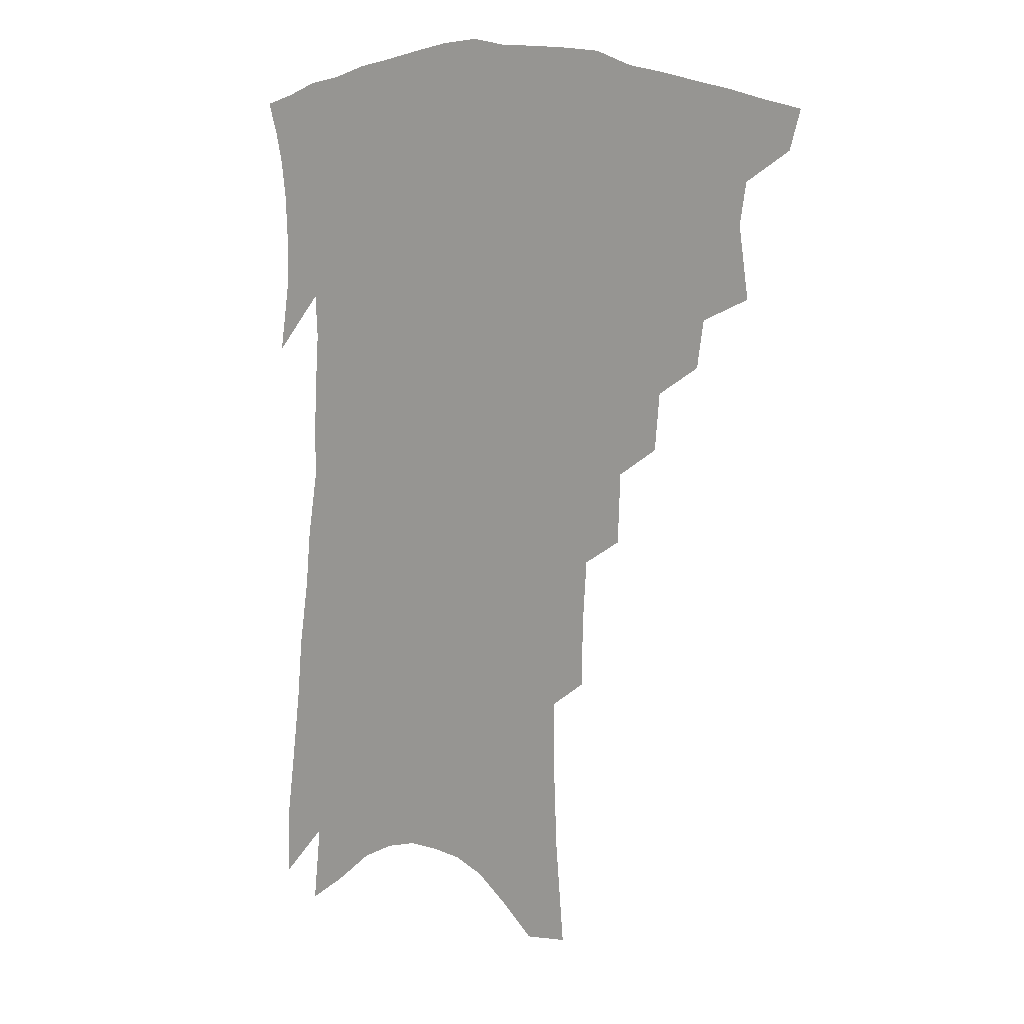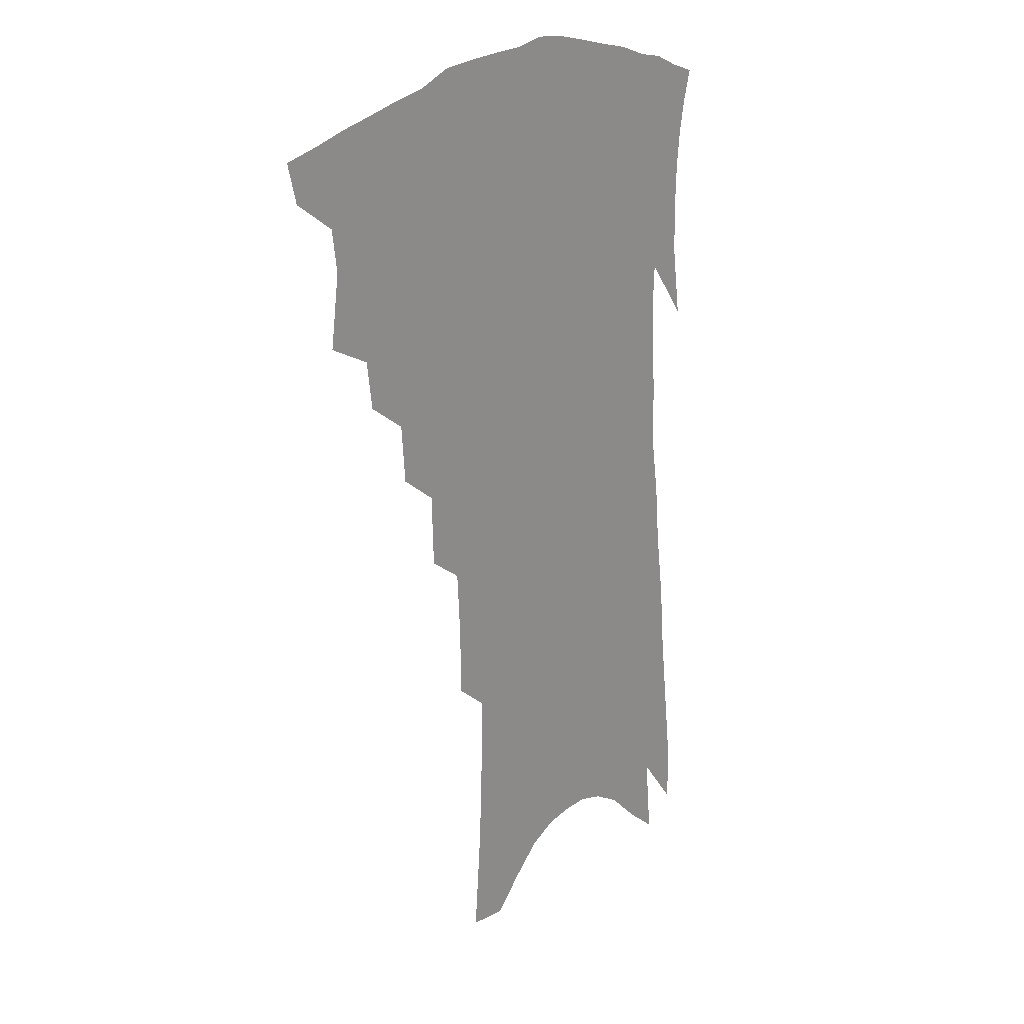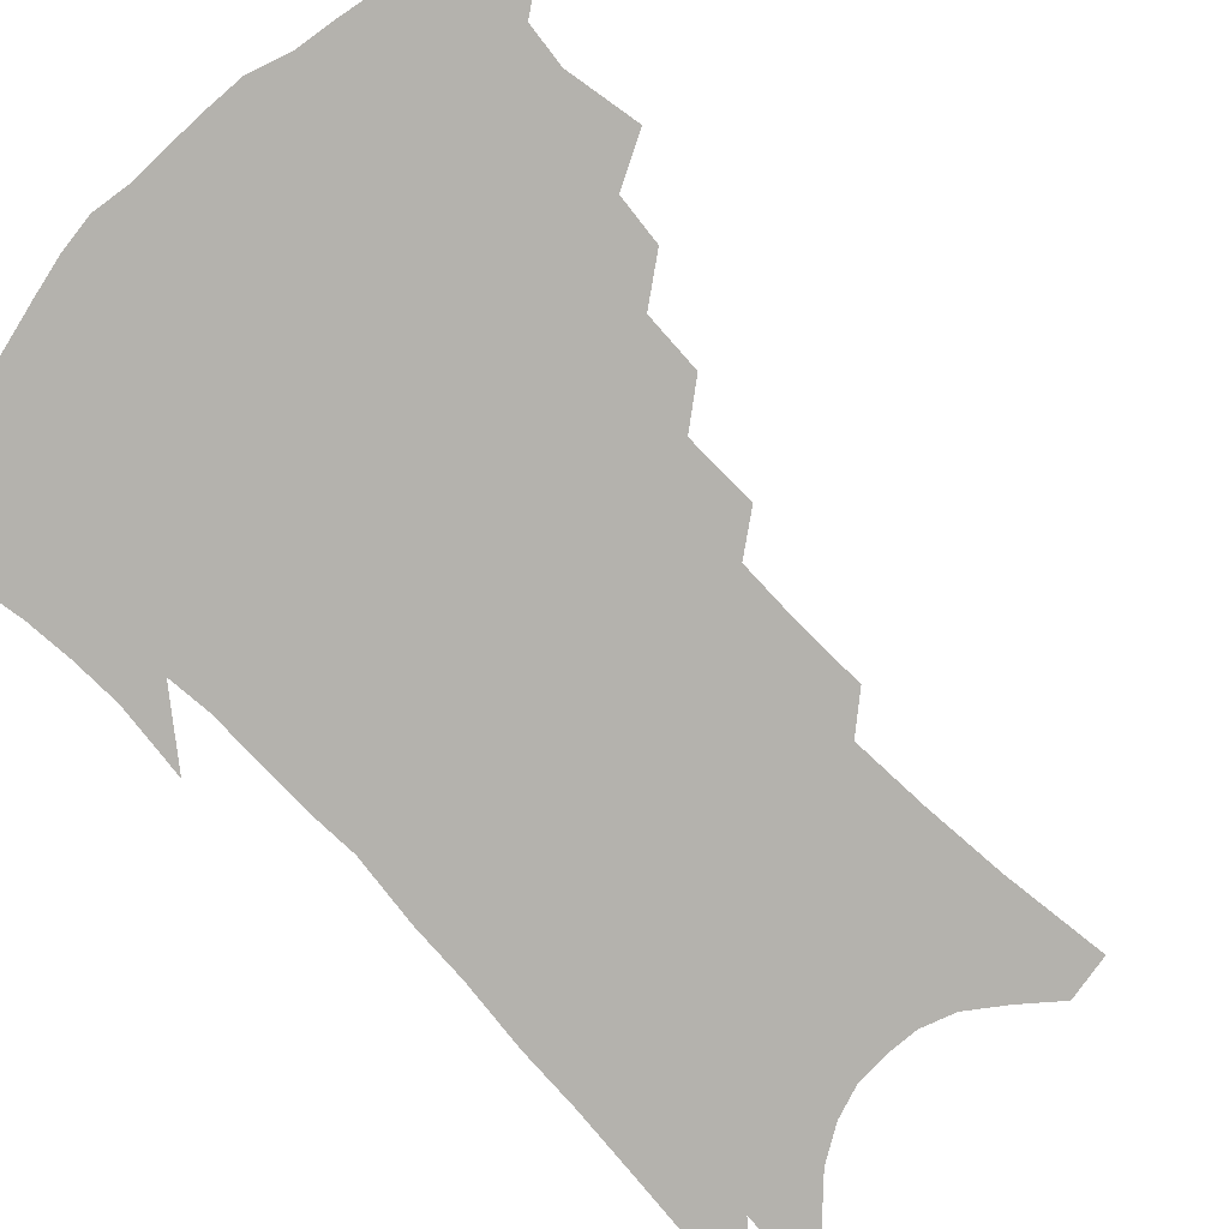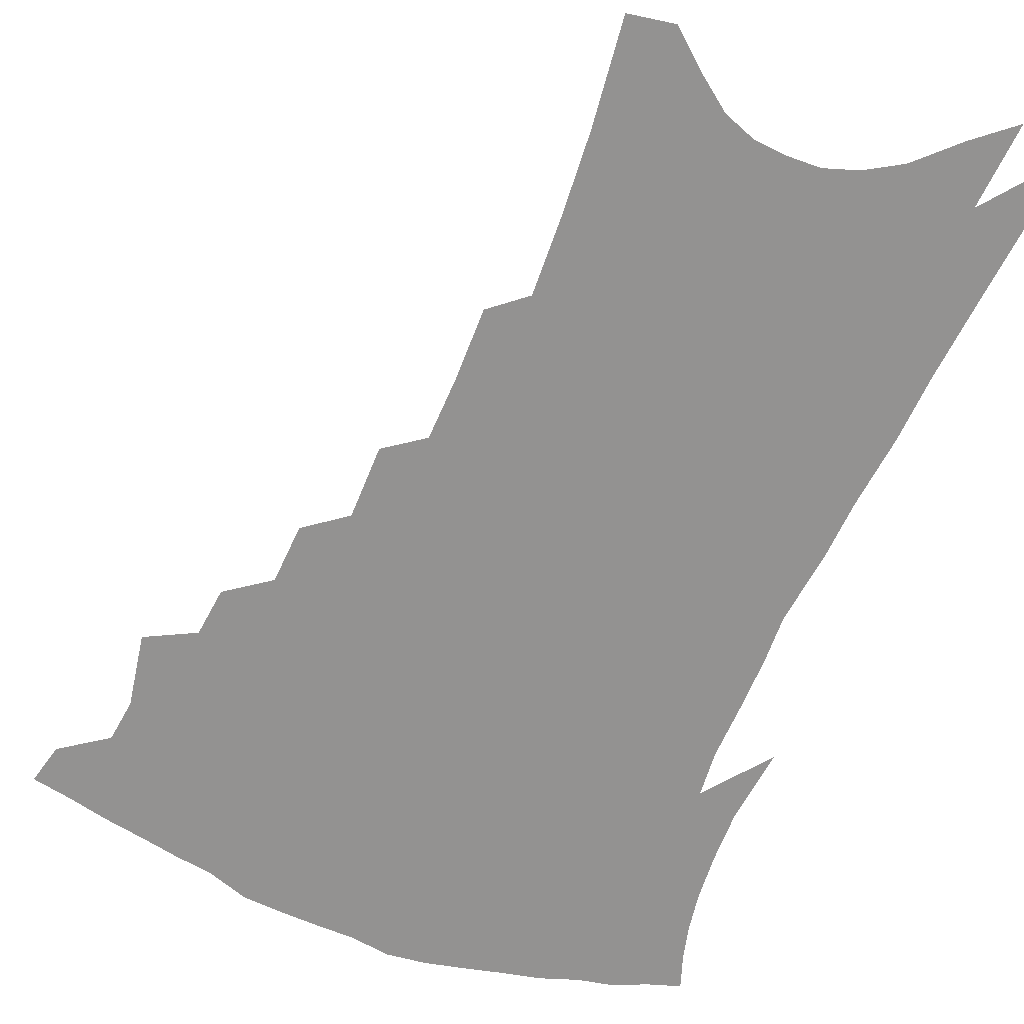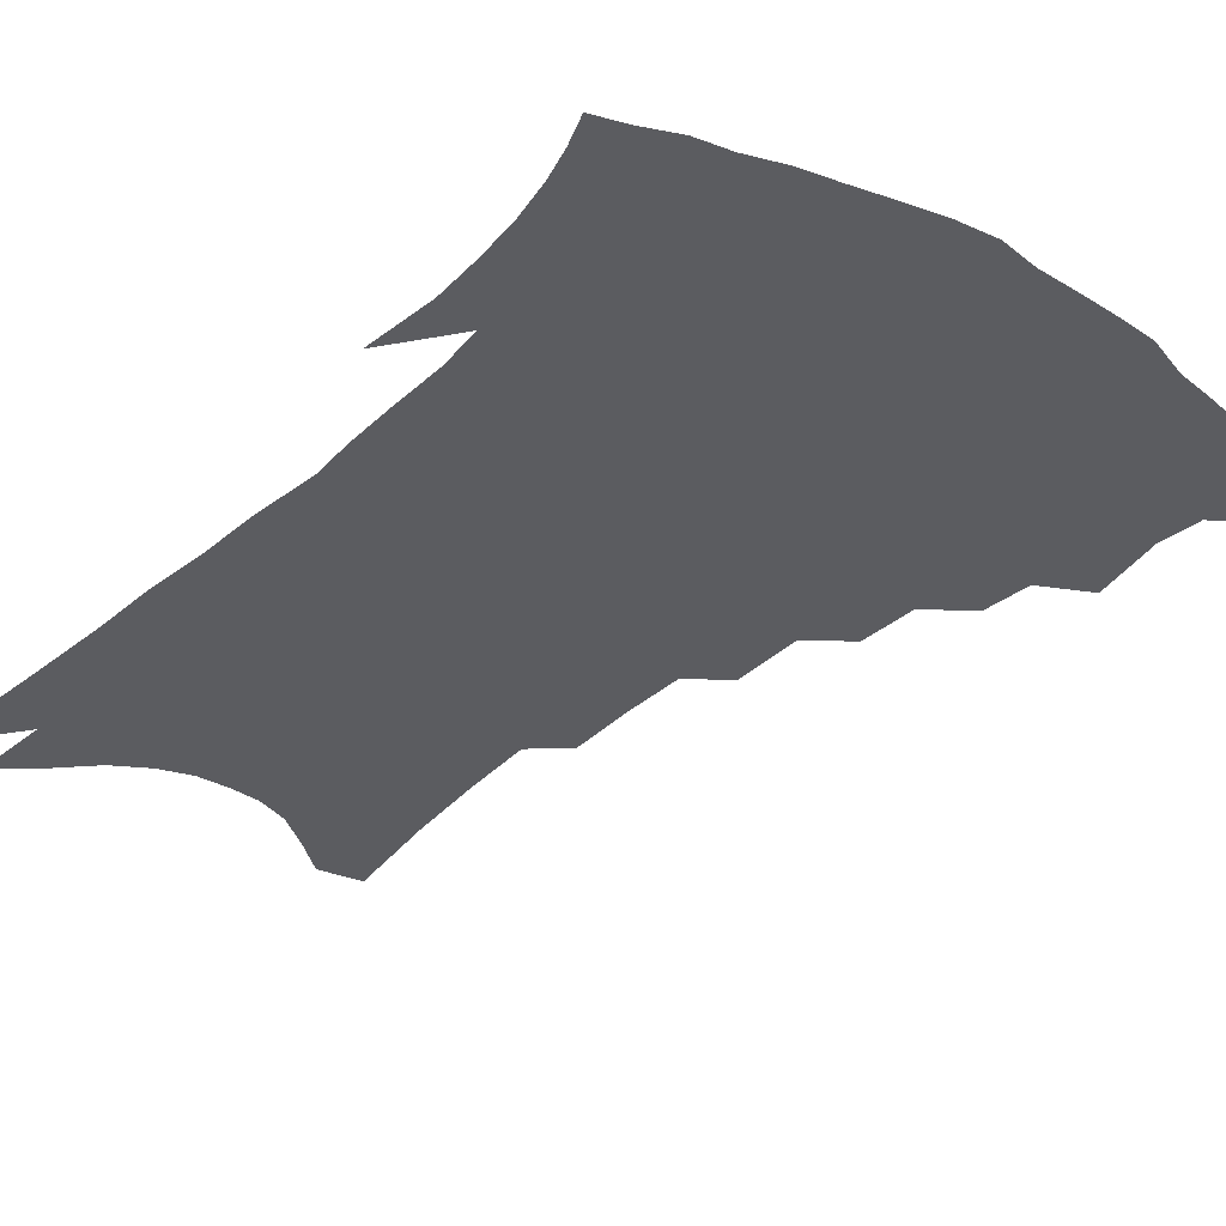
<metadata>
{"format":"obj","ext":"obj","renderer":"f3d","projection":"perspective","resolution":1024,"background":"white","views":[{"elev":10.4,"azim":-143.9,"up":"+Y"},{"elev":19.4,"azim":-53.8,"up":"+Y"},{"elev":-79.6,"azim":-133.5,"up":"+Z"},{"elev":-66.5,"azim":-20.1,"up":"+Z"},{"elev":-34.7,"azim":143.8,"up":"+Z"}]}
</metadata>
<code>
v 460.1 388.1 0
v 456.5 401.1 0
v 474.4 340.3 0
v 477.8 364.1 0
v 475.6 378 0
v 473.1 391.1 0
v 469.6 404 0
v 493 316.8 0
v 490.7 332.7 0
v 492.5 354.6 0
v 491.1 369 0
v 488.3 381.6 0
v 485.4 394.2 0
v 482.1 407.3 0
v 509.1 287.9 0
v 507.4 307.1 0
v 507.8 328.7 0
v 505.7 343 0
v 505.7 359.6 0
v 503.6 372.4 0
v 501 384.5 0
v 498 397 0
v 495 410 0
v 523.7 254.5 0
v 522.8 278.2 0
v 521 296.8 0
v 520.8 318.2 0
v 520.4 335.4 0
v 519.7 350.6 0
v 517.4 362.3 0
v 515.6 374.9 0
v 513.2 387.1 0
v 510.7 399.4 0
v 507.6 412.9 0
v 538.4 201.7 0
v 538 224.8 0
v 536.6 245.8 0
v 535.3 267.7 0
v 534.2 287.5 0
v 532.5 303.7 0
v 532 321.1 0
v 532.2 339.5 0
v 531.2 353 0
v 529.5 365.1 0
v 527.6 377.2 0
v 525.5 389.6 0
v 523 402.5 0
v 520.5 415.3 0
v 546 104.9 0
v 548.9 139.8 0
v 550 167.2 0
v 550.2 192.6 0
v 550.1 217.7 0
v 548.5 236 0
v 547.3 256.4 0
v 545.8 274.1 0
v 545.5 295.3 0
v 544.8 312.1 0
v 544.5 328.5 0
v 543.6 342.1 0
v 542.7 355 0
v 541.6 367.4 0
v 539.6 379.2 0
v 538.1 391.6 0
v 535.9 404.7 0
v 533.5 420.2 0
v 561 102.8 0
v 560.7 127.8 0
v 562.2 159.4 0
v 560.9 178.1 0
v 561.1 204.5 0
v 560.4 227.3 0
v 559.4 247.2 0
v 557.7 263.2 0
v 556.7 281.7 0
v 556.4 300.6 0
v 555.9 316.5 0
v 555.7 332 0
v 554.6 343.5 0
v 554.3 357.1 0
v 553.6 369.2 0
v 552.5 380.9 0
v 551 393 0
v 548.6 406.8 0
v 546.5 421.5 0
v 572.3 113.1 0
v 572.7 141.9 0
v 573 169.6 0
v 572 190.5 0
v 571.2 212.6 0
v 570.6 236.2 0
v 569.1 251.8 0
v 568.2 270.4 0
v 567.6 288.8 0
v 566.7 303.6 0
v 566.5 319.2 0
v 566.6 334.4 0
v 565.8 345.7 0
v 565.8 358.7 0
v 565.2 370.3 0
v 564.4 381.9 0
v 563.6 393.8 0
v 561.9 406.8 0
v 559.4 422.3 0
v 583.4 122 0
v 583.5 151.5 0
v 582.8 171.8 0
v 581.9 195.3 0
v 580.8 214.2 0
v 580 237.8 0
v 578.9 254.8 0
v 578 272.1 0
v 577.6 291.7 0
v 577.4 308.1 0
v 577.1 322.3 0
v 577 335 0
v 577 347.5 0
v 577.3 360.2 0
v 576.5 371.2 0
v 576.3 382.7 0
v 575.7 394.5 0
v 574.2 407.9 0
v 572.3 422.9 0
v 594.1 126.3 0
v 593.7 154.1 0
v 592.8 177 0
v 591.6 198.1 0
v 590.7 222.9 0
v 589.5 240.7 0
v 588.6 257.7 0
v 587.8 274.9 0
v 587.5 295 0
v 587.3 310.5 0
v 587.2 322.7 0
v 587.4 335.8 0
v 587.7 348.6 0
v 588.2 360.7 0
v 588.7 372.2 0
v 588.3 383.2 0
v 587.8 394.7 0
v 586.4 409 0
v 584.7 425.1 0
v 604.8 127.5 0
v 603.8 156.1 0
v 602.6 179.7 0
v 601.4 200.3 0
v 600.2 222.5 0
v 599 241.5 0
v 598.3 260.3 0
v 597.6 277.5 0
v 597.2 294.8 0
v 597.1 309.6 0
v 597.2 322.9 0
v 597.7 336.9 0
v 598 348 0
v 599.2 361.6 0
v 599.5 372.3 0
v 599.7 383.4 0
v 599.5 395.2 0
v 599.1 408 0
v 597.7 423.9 0
v 615.5 127.4 0
v 614.8 149.8 0
v 612.9 176.7 0
v 611.3 199.8 0
v 609.8 222.7 0
v 609.2 237.4 0
v 607.9 259.1 0
v 607.3 277.4 0
v 606.9 293.9 0
v 606.9 308.7 0
v 607.1 324.7 0
v 607.7 336.2 0
v 608.6 349.6 0
v 609.4 361.4 0
v 610.4 371.9 0
v 611.3 382.8 0
v 611.8 394 0
v 611.8 406.4 0
v 610.9 421.4 0
v 626.6 124.1 0
v 625.5 147.2 0
v 623 175.7 0
v 621.3 198.7 0
v 619.6 220.9 0
v 618.6 240.5 0
v 617.6 258.4 0
v 617.2 274.6 0
v 616.9 291 0
v 616.9 306.3 0
v 617 321.6 0
v 617.5 336.4 0
v 618.6 348.5 0
v 619.6 359.6 0
v 621 371.2 0
v 622.3 382 0
v 623.4 392.9 0
v 623.9 404.6 0
v 623.7 418.7 0
v 638.3 117.7 0
v 636.8 141.5 0
v 633.8 171.3 0
v 631.9 194.4 0
v 630 216.6 0
v 629.4 233.7 0
v 627.6 255.2 0
v 627 271.8 0
v 627 286.8 0
v 626.7 303.8 0
v 626.7 320.3 0
v 627.6 332.5 0
v 628.3 347.8 0
v 629.6 358.4 0
v 631.2 370.2 0
v 632.9 380.9 0
v 634.9 391.2 0
v 635.9 402.2 0
v 635.8 416.4 0
v 651.8 105.6 0
v 648.6 135.2 0
v 646.5 160 0
v 643.4 186.9 0
v 640.7 211 0
v 639.5 230.5 0
v 638.6 248.3 0
v 637.5 266.6 0
v 637 283.2 0
v 636.6 300.7 0
v 636.7 316.3 0
v 637.2 330.8 0
v 638 344.8 0
v 639.4 357.6 0
v 641.2 368.3 0
v 643 378.8 0
v 645.1 389.7 0
v 646.9 400 0
v 648 412.6 0
v 665 95.36 0
v 662.1 123.2 0
v 659.5 149.3 0
v 657.2 173.2 0
v 653.9 198.6 0
v 652.1 219.4 0
v 650.4 239.5 0
v 648.8 259 0
v 647.2 278.4 0
v 647.7 293.1 0
v 647.4 309.8 0
v 647.2 326.7 0
v 647.4 342.2 0
v 649.3 353.7 0
v 651 367.2 0
v 653.1 377.9 0
v 655.2 387.9 0
v 657.3 398.1 0
v 659.1 410.8 0
v 678.7 103.5 0
v 678.3 124.9 0
v 674.9 151.5 0
v 671.8 176.4 0
v 669.9 197.9 0
v 666.5 221.6 0
v 664.6 241.6 0
v 660.9 265.2 0
v 661 280.7 0
v 660.2 298.4 0
v 658.9 317.5 0
v 659.7 332.4 0
v 658.7 351.3 0
v 660.5 363.6 0
v 662.9 374.6 0
v 665.1 385.6 0
v 667.6 395.6 0
v 670.4 406.3 0
v 677 311.7 0
v 673.3 336.4 0
v 673.1 353.4 0
v 673.7 368.6 0
v 675.3 381.8 0
v 677.8 392.9 0
v 681 403.3 0
f 5 6 1
f 1 6 2
f 6 7 2
f 9 10 3
f 3 10 4
f 10 11 4
f 4 11 5
f 11 12 5
f 5 12 6
f 12 13 6
f 6 13 7
f 13 14 7
f 16 17 8
f 8 17 9
f 17 18 9
f 9 18 10
f 18 19 10
f 10 19 11
f 19 20 11
f 11 20 12
f 20 21 12
f 12 21 13
f 21 22 13
f 13 22 14
f 22 23 14
f 25 26 15
f 15 26 16
f 26 27 16
f 16 27 17
f 27 28 17
f 17 28 18
f 28 29 18
f 18 29 19
f 29 30 19
f 19 30 20
f 30 31 20
f 20 31 21
f 31 32 21
f 21 32 22
f 32 33 22
f 22 33 23
f 33 34 23
f 37 38 24
f 24 38 25
f 38 39 25
f 25 39 26
f 39 40 26
f 26 40 27
f 40 41 27
f 27 41 28
f 41 42 28
f 28 42 29
f 42 43 29
f 29 43 30
f 43 44 30
f 30 44 31
f 44 45 31
f 31 45 32
f 45 46 32
f 32 46 33
f 46 47 33
f 33 47 34
f 47 48 34
f 52 53 35
f 35 53 36
f 53 54 36
f 36 54 37
f 54 55 37
f 37 55 38
f 55 56 38
f 38 56 39
f 56 57 39
f 39 57 40
f 57 58 40
f 40 58 41
f 58 59 41
f 41 59 42
f 59 60 42
f 42 60 43
f 60 61 43
f 43 61 44
f 61 62 44
f 44 62 45
f 62 63 45
f 45 63 46
f 63 64 46
f 46 64 47
f 64 65 47
f 47 65 48
f 65 66 48
f 67 68 49
f 49 68 50
f 68 69 50
f 50 69 51
f 69 70 51
f 51 70 52
f 70 71 52
f 52 71 53
f 71 72 53
f 53 72 54
f 72 73 54
f 54 73 55
f 73 74 55
f 55 74 56
f 74 75 56
f 56 75 57
f 75 76 57
f 57 76 58
f 76 77 58
f 58 77 59
f 77 78 59
f 59 78 60
f 78 79 60
f 60 79 61
f 79 80 61
f 61 80 62
f 80 81 62
f 62 81 63
f 81 82 63
f 63 82 64
f 82 83 64
f 64 83 65
f 83 84 65
f 65 84 66
f 84 85 66
f 67 86 68
f 86 87 68
f 68 87 69
f 87 88 69
f 69 88 70
f 88 89 70
f 70 89 71
f 89 90 71
f 71 90 72
f 90 91 72
f 72 91 73
f 91 92 73
f 73 92 74
f 92 93 74
f 74 93 75
f 93 94 75
f 75 94 76
f 94 95 76
f 76 95 77
f 95 96 77
f 77 96 78
f 96 97 78
f 78 97 79
f 97 98 79
f 79 98 80
f 98 99 80
f 80 99 81
f 99 100 81
f 81 100 82
f 100 101 82
f 82 101 83
f 101 102 83
f 83 102 84
f 102 103 84
f 84 103 85
f 103 104 85
f 86 105 87
f 105 106 87
f 87 106 88
f 106 107 88
f 88 107 89
f 107 108 89
f 89 108 90
f 108 109 90
f 90 109 91
f 109 110 91
f 91 110 92
f 110 111 92
f 92 111 93
f 111 112 93
f 93 112 94
f 112 113 94
f 94 113 95
f 113 114 95
f 95 114 96
f 114 115 96
f 96 115 97
f 115 116 97
f 97 116 98
f 116 117 98
f 98 117 99
f 117 118 99
f 99 118 100
f 118 119 100
f 100 119 101
f 119 120 101
f 101 120 102
f 120 121 102
f 102 121 103
f 121 122 103
f 103 122 104
f 122 123 104
f 105 124 106
f 124 125 106
f 106 125 107
f 125 126 107
f 107 126 108
f 126 127 108
f 108 127 109
f 127 128 109
f 109 128 110
f 128 129 110
f 110 129 111
f 129 130 111
f 111 130 112
f 130 131 112
f 112 131 113
f 131 132 113
f 113 132 114
f 132 133 114
f 114 133 115
f 133 134 115
f 115 134 116
f 134 135 116
f 116 135 117
f 135 136 117
f 117 136 118
f 136 137 118
f 118 137 119
f 137 138 119
f 119 138 120
f 138 139 120
f 120 139 121
f 139 140 121
f 121 140 122
f 140 141 122
f 122 141 123
f 141 142 123
f 124 143 125
f 143 144 125
f 125 144 126
f 144 145 126
f 126 145 127
f 145 146 127
f 127 146 128
f 146 147 128
f 128 147 129
f 147 148 129
f 129 148 130
f 148 149 130
f 130 149 131
f 149 150 131
f 131 150 132
f 150 151 132
f 132 151 133
f 151 152 133
f 133 152 134
f 152 153 134
f 134 153 135
f 153 154 135
f 135 154 136
f 154 155 136
f 136 155 137
f 155 156 137
f 137 156 138
f 156 157 138
f 138 157 139
f 157 158 139
f 139 158 140
f 158 159 140
f 140 159 141
f 159 160 141
f 141 160 142
f 160 161 142
f 143 162 144
f 162 163 144
f 144 163 145
f 163 164 145
f 145 164 146
f 164 165 146
f 146 165 147
f 165 166 147
f 147 166 148
f 166 167 148
f 148 167 149
f 167 168 149
f 149 168 150
f 168 169 150
f 150 169 151
f 169 170 151
f 151 170 152
f 170 171 152
f 152 171 153
f 171 172 153
f 153 172 154
f 172 173 154
f 154 173 155
f 173 174 155
f 155 174 156
f 174 175 156
f 156 175 157
f 175 176 157
f 157 176 158
f 176 177 158
f 158 177 159
f 177 178 159
f 159 178 160
f 178 179 160
f 160 179 161
f 179 180 161
f 162 181 163
f 181 182 163
f 163 182 164
f 182 183 164
f 164 183 165
f 183 184 165
f 165 184 166
f 184 185 166
f 166 185 167
f 185 186 167
f 167 186 168
f 186 187 168
f 168 187 169
f 187 188 169
f 169 188 170
f 188 189 170
f 170 189 171
f 189 190 171
f 171 190 172
f 190 191 172
f 172 191 173
f 191 192 173
f 173 192 174
f 192 193 174
f 174 193 175
f 193 194 175
f 175 194 176
f 194 195 176
f 176 195 177
f 195 196 177
f 177 196 178
f 196 197 178
f 178 197 179
f 197 198 179
f 179 198 180
f 198 199 180
f 181 200 182
f 200 201 182
f 182 201 183
f 201 202 183
f 183 202 184
f 202 203 184
f 184 203 185
f 203 204 185
f 185 204 186
f 204 205 186
f 186 205 187
f 205 206 187
f 187 206 188
f 206 207 188
f 188 207 189
f 207 208 189
f 189 208 190
f 208 209 190
f 190 209 191
f 209 210 191
f 191 210 192
f 210 211 192
f 192 211 193
f 211 212 193
f 193 212 194
f 212 213 194
f 194 213 195
f 213 214 195
f 195 214 196
f 214 215 196
f 196 215 197
f 215 216 197
f 197 216 198
f 216 217 198
f 198 217 199
f 217 218 199
f 200 219 201
f 219 220 201
f 201 220 202
f 220 221 202
f 202 221 203
f 221 222 203
f 203 222 204
f 222 223 204
f 204 223 205
f 223 224 205
f 205 224 206
f 224 225 206
f 206 225 207
f 225 226 207
f 207 226 208
f 226 227 208
f 208 227 209
f 227 228 209
f 209 228 210
f 228 229 210
f 210 229 211
f 229 230 211
f 211 230 212
f 230 231 212
f 212 231 213
f 231 232 213
f 213 232 214
f 232 233 214
f 214 233 215
f 233 234 215
f 215 234 216
f 234 235 216
f 216 235 217
f 235 236 217
f 217 236 218
f 236 237 218
f 219 238 220
f 238 239 220
f 220 239 221
f 239 240 221
f 221 240 222
f 240 241 222
f 222 241 223
f 241 242 223
f 223 242 224
f 242 243 224
f 224 243 225
f 243 244 225
f 225 244 226
f 244 245 226
f 226 245 227
f 245 246 227
f 227 246 228
f 246 247 228
f 228 247 229
f 247 248 229
f 229 248 230
f 248 249 230
f 230 249 231
f 249 250 231
f 231 250 232
f 250 251 232
f 232 251 233
f 251 252 233
f 233 252 234
f 252 253 234
f 234 253 235
f 253 254 235
f 235 254 236
f 254 255 236
f 236 255 237
f 255 256 237
f 239 257 240
f 257 258 240
f 240 258 241
f 258 259 241
f 241 259 242
f 259 260 242
f 242 260 243
f 260 261 243
f 243 261 244
f 261 262 244
f 244 262 245
f 262 263 245
f 245 263 246
f 263 264 246
f 246 264 247
f 264 265 247
f 247 265 248
f 265 266 248
f 248 266 249
f 266 267 249
f 249 267 250
f 267 268 250
f 250 268 251
f 268 269 251
f 251 269 252
f 269 270 252
f 252 270 253
f 270 271 253
f 253 271 254
f 271 272 254
f 254 272 255
f 272 273 255
f 255 273 256
f 273 274 256
f 268 275 269
f 275 276 269
f 269 276 270
f 276 277 270
f 270 277 271
f 277 278 271
f 271 278 272
f 278 279 272
f 272 279 273
f 279 280 273
f 273 280 274
f 280 281 274

</code>
